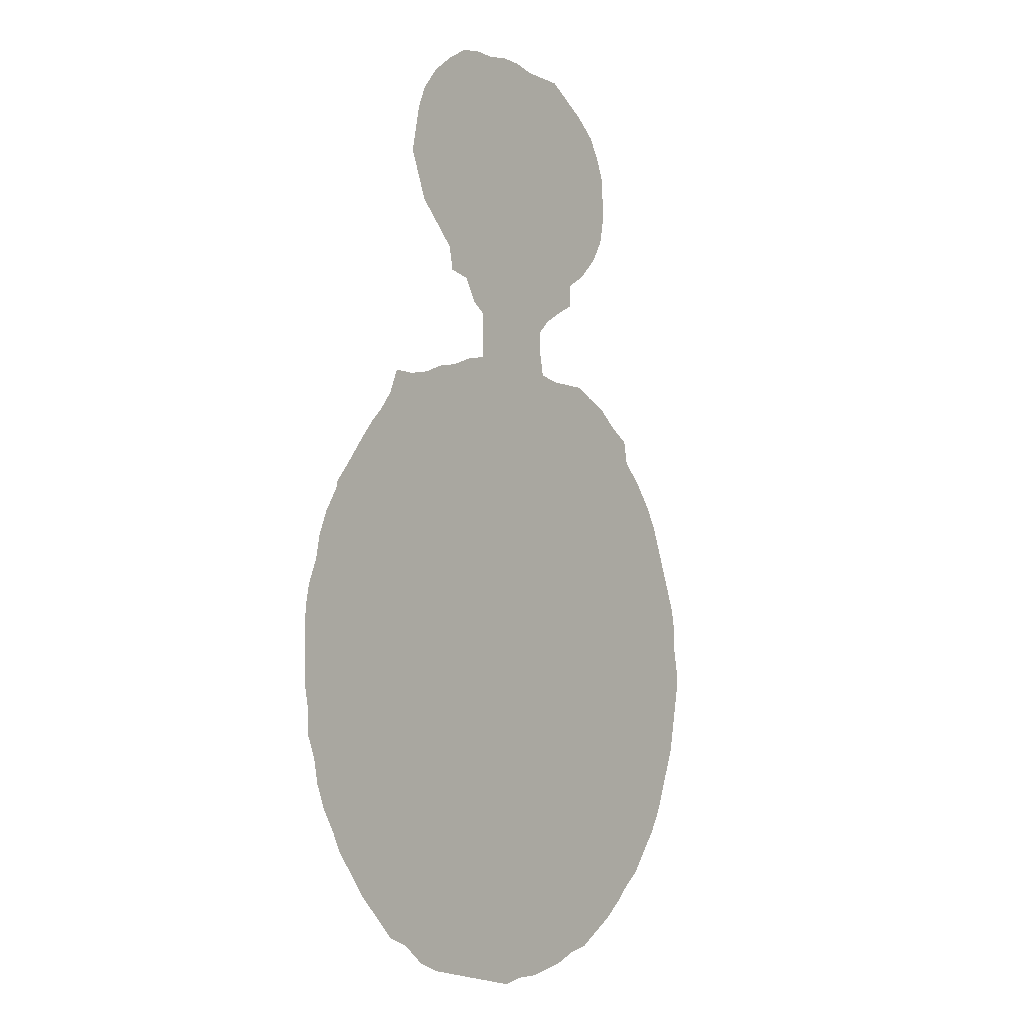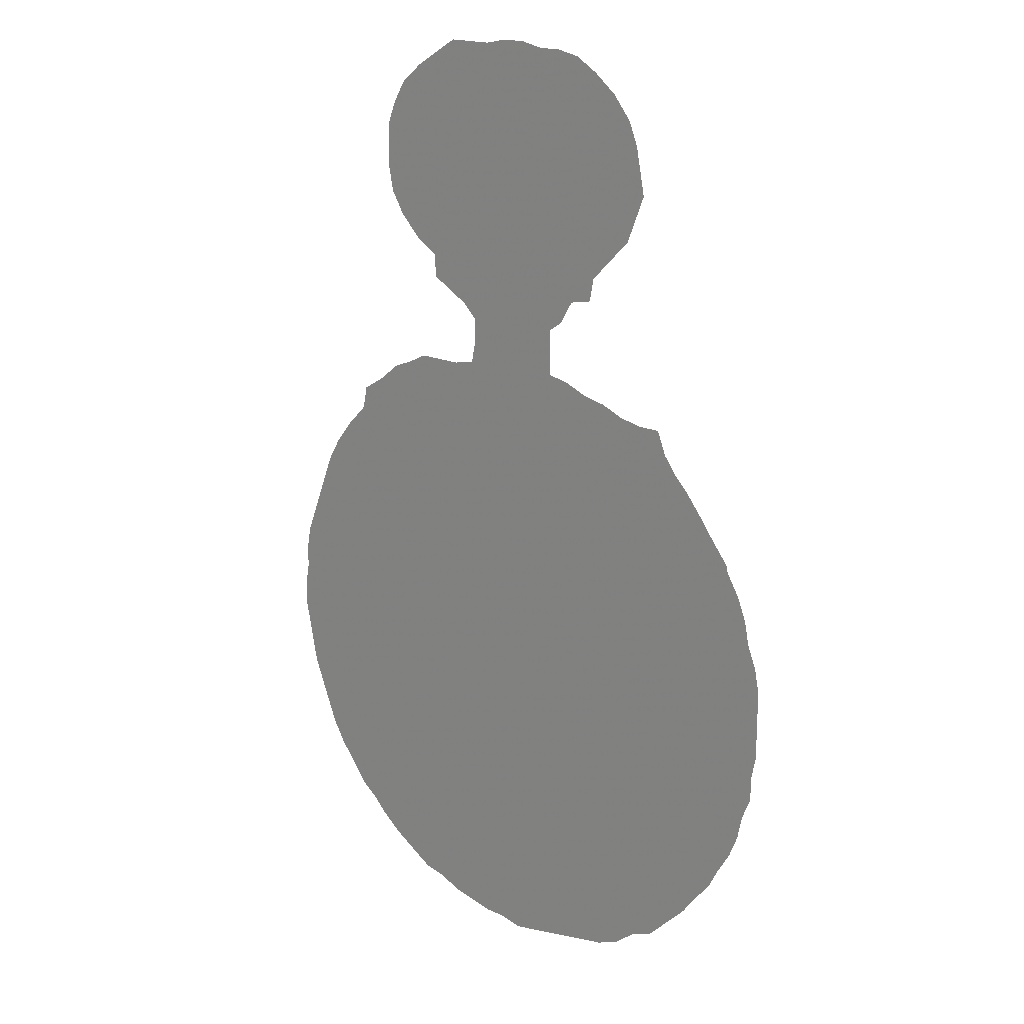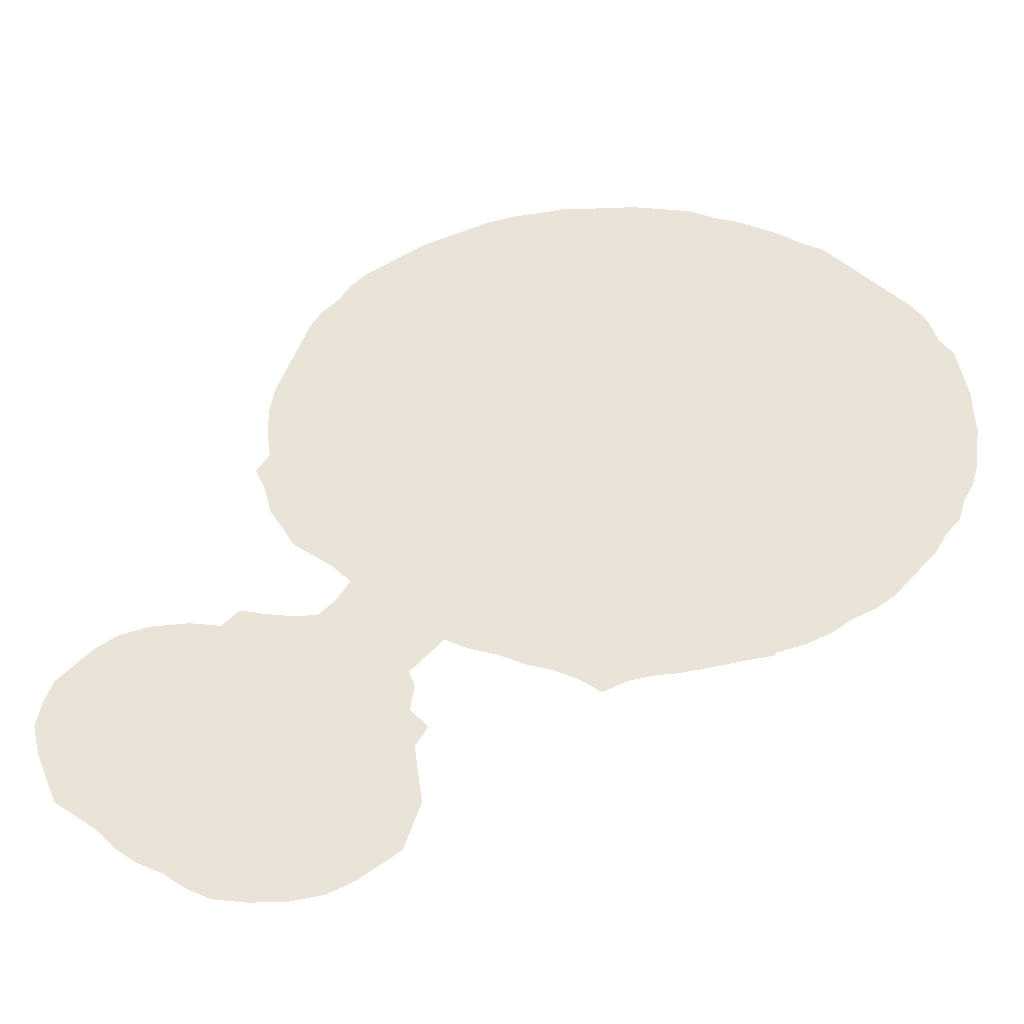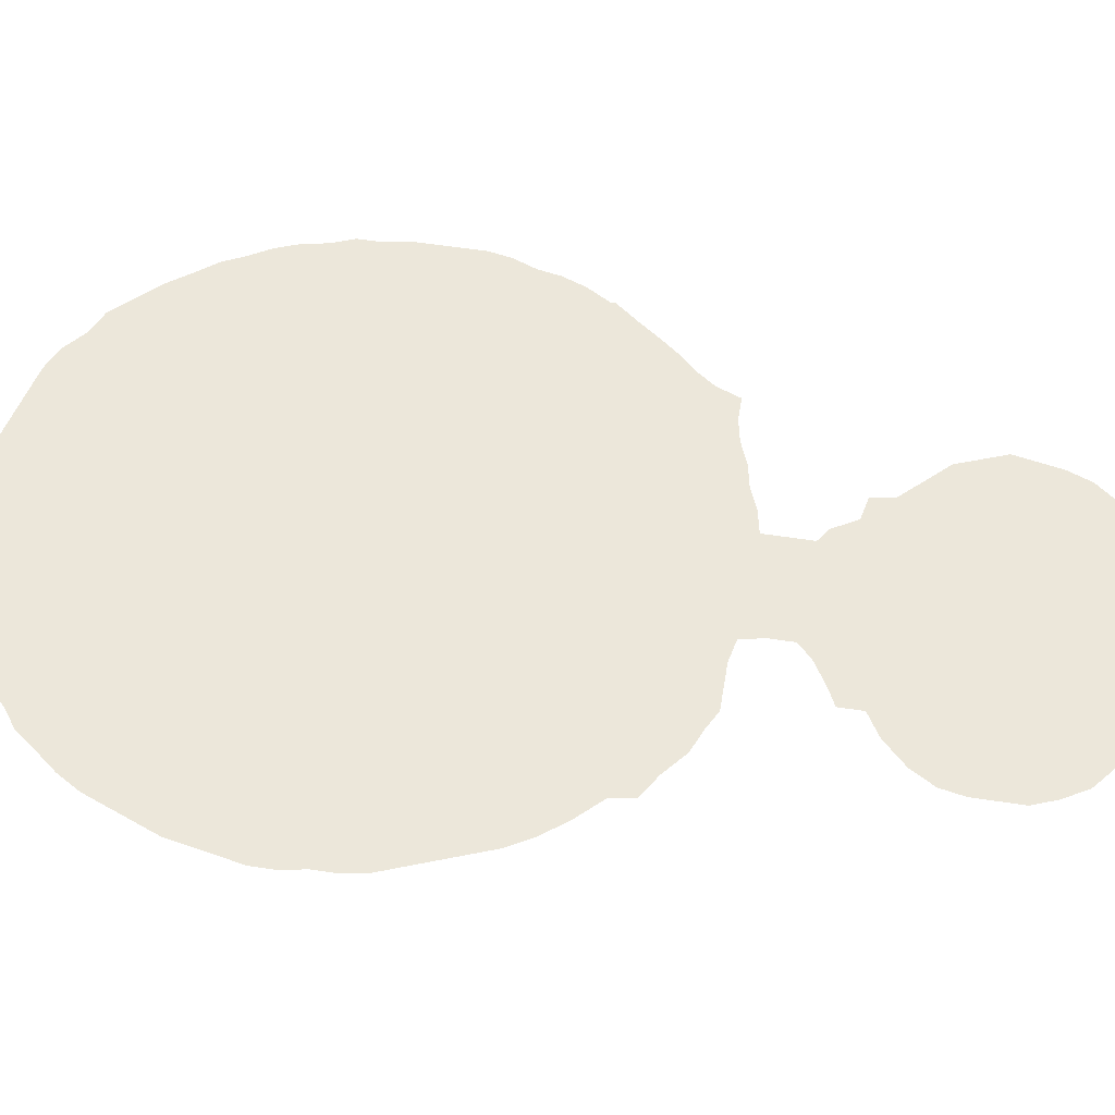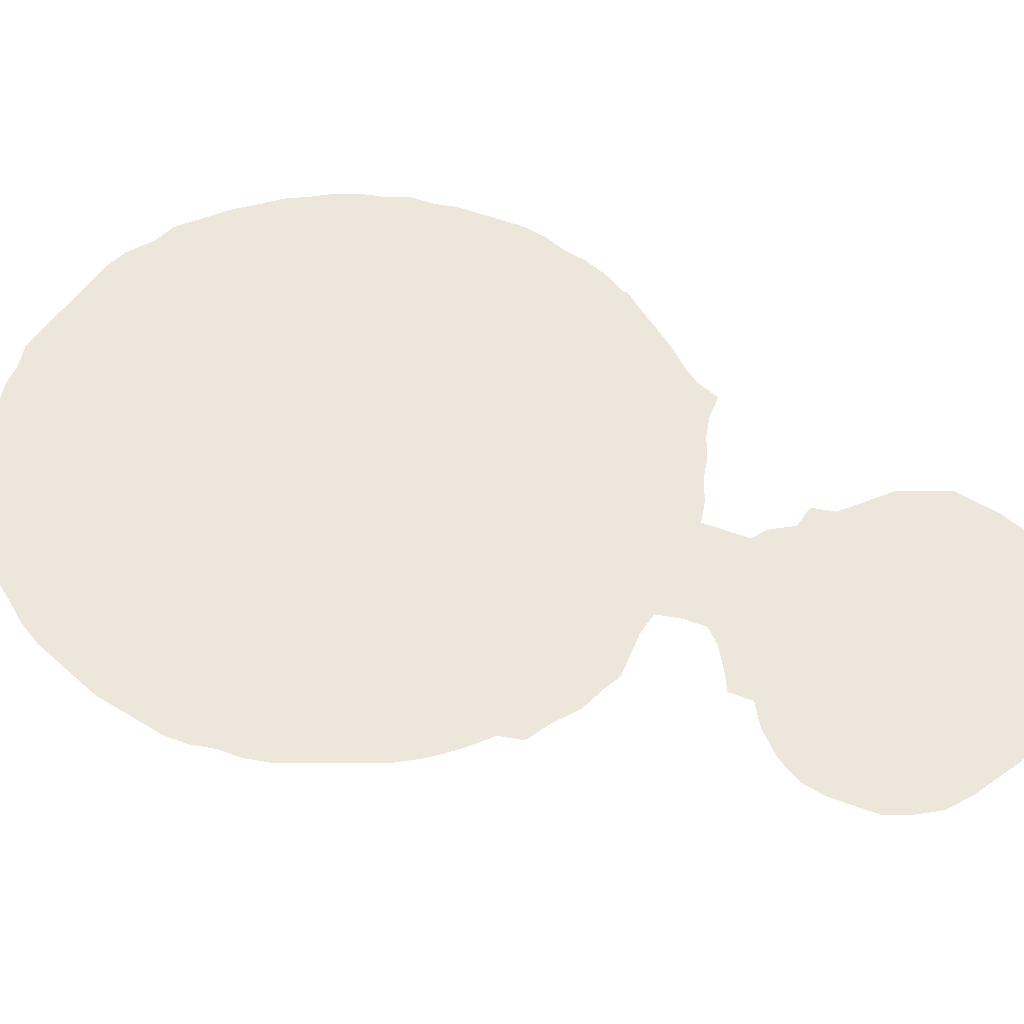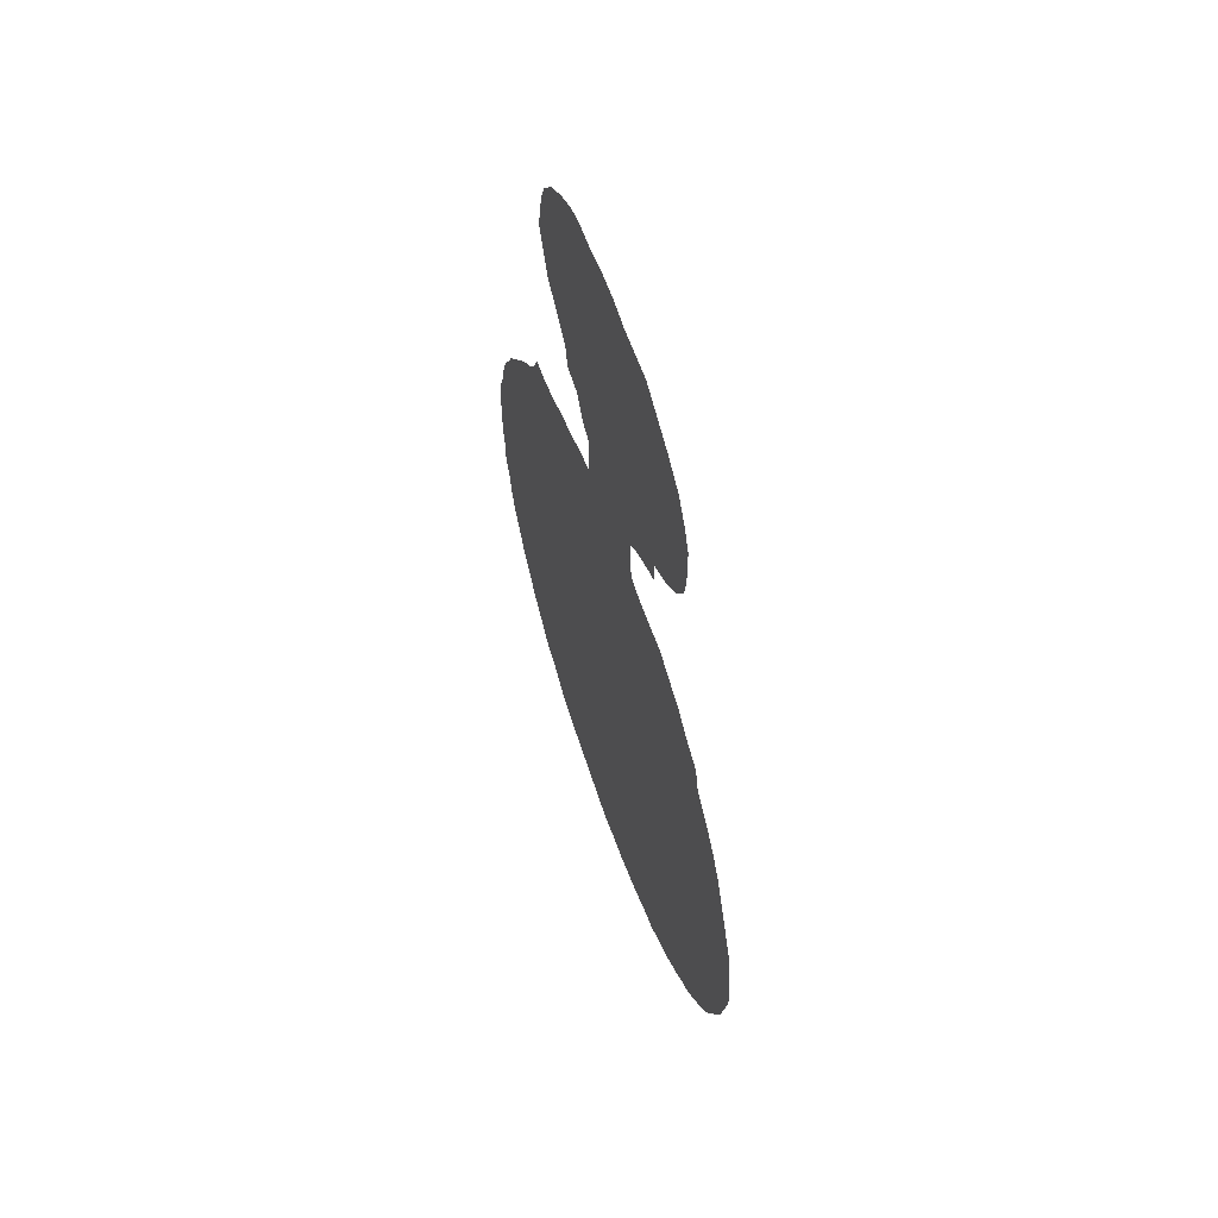
<metadata>
{"format":"obj","ext":"obj","renderer":"f3d","projection":"perspective","resolution":1024,"background":"white","views":[{"elev":-6.0,"azim":-53.3,"up":"+Y"},{"elev":18.4,"azim":-138.6,"up":"+Y"},{"elev":43.0,"azim":-142.2,"up":"+Z"},{"elev":53.4,"azim":99.5,"up":"+Z"},{"elev":53.3,"azim":111.9,"up":"+Z"},{"elev":62.0,"azim":70.6,"up":"+Y"}]}
</metadata>
<code>
v 0.04286 0.5048 0
v 0.06191 0.5286 0
v 0.07619 0.5476 0
v 0.09524 0.5714 0
v 0.1095 0.5857 0
v 0.1238 0.6048 0
v 0.1333 0.6286 0
v 0.1571 0.6286 0
v 0.1809 0.6333 0
v 0.2048 0.6429 0
v 0.2286 0.6476 0
v 0.2524 0.6571 0
v 0.2762 0.6619 0
v 0.2762 0.6857 0
v 0.2762 0.7095 0
v 0.2619 0.719 0
v 0.2476 0.7429 0
v 0.2238 0.7476 0
v 0.219 0.7714 0
v 0.2 0.7905 0
v 0.1762 0.8143 0
v 0.1667 0.8381 0
v 0.1571 0.8619 0
v 0.1619 0.8857 0
v 0.1667 0.9095 0
v 0.1762 0.9333 0
v 0.1952 0.9571 0
v 0.219 0.9762 0
v 0.2429 0.9905 0
v 0.2667 0.9952 0
v 0.2905 0.9952 0
v 0.3143 1 0
v 0.3381 1 0
v 0.3619 0.9952 0
v 0.3857 0.9952 0
v 0.4095 0.9952 0
v 0.4333 0.9809 0
v 0.4571 0.9667 0
v 0.4809 0.9476 0
v 0.4952 0.9238 0
v 0.5048 0.9 0
v 0.5048 0.8762 0
v 0.5048 0.8524 0
v 0.5 0.8286 0
v 0.4857 0.8048 0
v 0.4619 0.781 0
v 0.4381 0.7667 0
v 0.4381 0.7429 0
v 0.419 0.7333 0
v 0.3952 0.719 0
v 0.381 0.7048 0
v 0.381 0.681 0
v 0.3857 0.6571 0
v 0.4095 0.6524 0
v 0.4333 0.6524 0
v 0.4571 0.6524 0
v 0.4762 0.6429 0
v 0.5 0.6333 0
v 0.5238 0.6143 0
v 0.5476 0.6 0
v 0.5524 0.5762 0
v 0.5762 0.5524 0
v 0.5952 0.5286 0
v 0.6095 0.5048 0
v 0.619 0.4809 0
v 0.6286 0.4571 0
v 0.6381 0.4333 0
v 0.6476 0.4095 0
v 0.6524 0.3857 0
v 0.6524 0.3619 0
v 0.6571 0.3381 0
v 0.6571 0.3143 0
v 0.6524 0.2905 0
v 0.6476 0.2667 0
v 0.6429 0.2429 0
v 0.6333 0.219 0
v 0.6238 0.1952 0
v 0.6143 0.1714 0
v 0.6 0.1476 0
v 0.5809 0.1238 0
v 0.5667 0.1048 0
v 0.5476 0.09048 0
v 0.5333 0.07619 0
v 0.5095 0.05714 0
v 0.4857 0.04286 0
v 0.4619 0.02857 0
v 0.4381 0.02381 0
v 0.4143 0.01429 0
v 0.3905 0.009524 0
v 0.3667 0.004762 0
v 0.3429 0.004762 0
v 0.3191 0 0
v 0.2952 0.004762 0
v 0.2714 0.009524 0
v 0.2476 0.01429 0
v 0.2238 0.01905 0
v 0.2 0.02381 0
v 0.1762 0.03333 0
v 0.1524 0.05238 0
v 0.1286 0.06191 0
v 0.1095 0.08095 0
v 0.08571 0.1048 0
v 0.07143 0.1238 0
v 0.05238 0.1476 0
v 0.04286 0.1667 0
v 0.02857 0.1905 0
v 0.01905 0.2143 0
v 0.01429 0.2381 0
v 0.004762 0.2619 0
v 0.004762 0.2857 0
v 0 0.3095 0
v 0 0.3333 0
v 0 0.3571 0
v 0 0.381 0
v 0.004762 0.4048 0
v 0.01429 0.4286 0
v 0.01905 0.4524 0
v 0.02857 0.4762 0
v 0.04286 0.5 0
f 76 94 82
f 82 94 87
f 76 82 77
f 76 110 94
f 94 110 95
f 66 116 110
f 66 110 76
f 87 94 91
f 80 82 81
f 77 82 80
f 77 79 78
f 77 80 79
f 35 37 36
f 110 112 111
f 110 116 112
f 66 76 70
f 91 93 92
f 91 94 93
f 40 42 41
f 38 42 40
f 95 110 108
f 95 108 105
f 108 110 109
f 105 108 106
f 106 108 107
f 11 13 12
f 17 19 18
f 95 105 99
f 95 99 96
f 99 101 100
f 96 99 97
f 97 99 98
f 55 61 57
f 66 70 67
f 85 87 86
f 82 87 85
f 82 85 83
f 83 85 84
f 38 40 39
f 112 116 113
f 13 52 14
f 19 34 31
f 1 119 2
f 2 119 116
f 2 116 11
f 2 11 3
f 25 27 26
f 113 115 114
f 113 116 115
f 9 11 10
f 20 22 21
f 20 27 25
f 20 28 27
f 19 31 20
f 20 31 28
f 99 105 103
f 103 105 104
f 101 103 102
f 99 103 101
f 57 61 59
f 57 59 58
f 59 61 60
f 55 57 56
f 68 70 69
f 67 70 68
f 61 65 62
f 62 65 63
f 63 65 64
f 89 91 90
f 87 91 89
f 87 89 88
f 74 76 75
f 70 74 73
f 70 76 74
f 13 53 52
f 11 53 13
f 11 116 53
f 53 116 66
f 15 17 16
f 15 50 17
f 54 61 55
f 54 65 61
f 54 66 65
f 53 66 54
f 22 24 23
f 20 24 22
f 20 25 24
f 5 9 6
f 5 11 9
f 3 11 5
f 3 5 4
f 6 8 7
f 6 9 8
f 43 45 44
f 42 45 43
f 42 46 45
f 38 47 42
f 42 47 46
f 37 47 38
f 35 47 37
f 34 47 35
f 17 47 19
f 19 47 34
f 47 50 49
f 17 50 47
f 47 49 48
f 28 31 30
f 28 30 29
f 15 51 50
f 14 52 51
f 14 51 15
f 116 119 118
f 116 118 117
f 70 73 71
f 71 73 72
f 31 34 32
f 32 34 33

</code>
